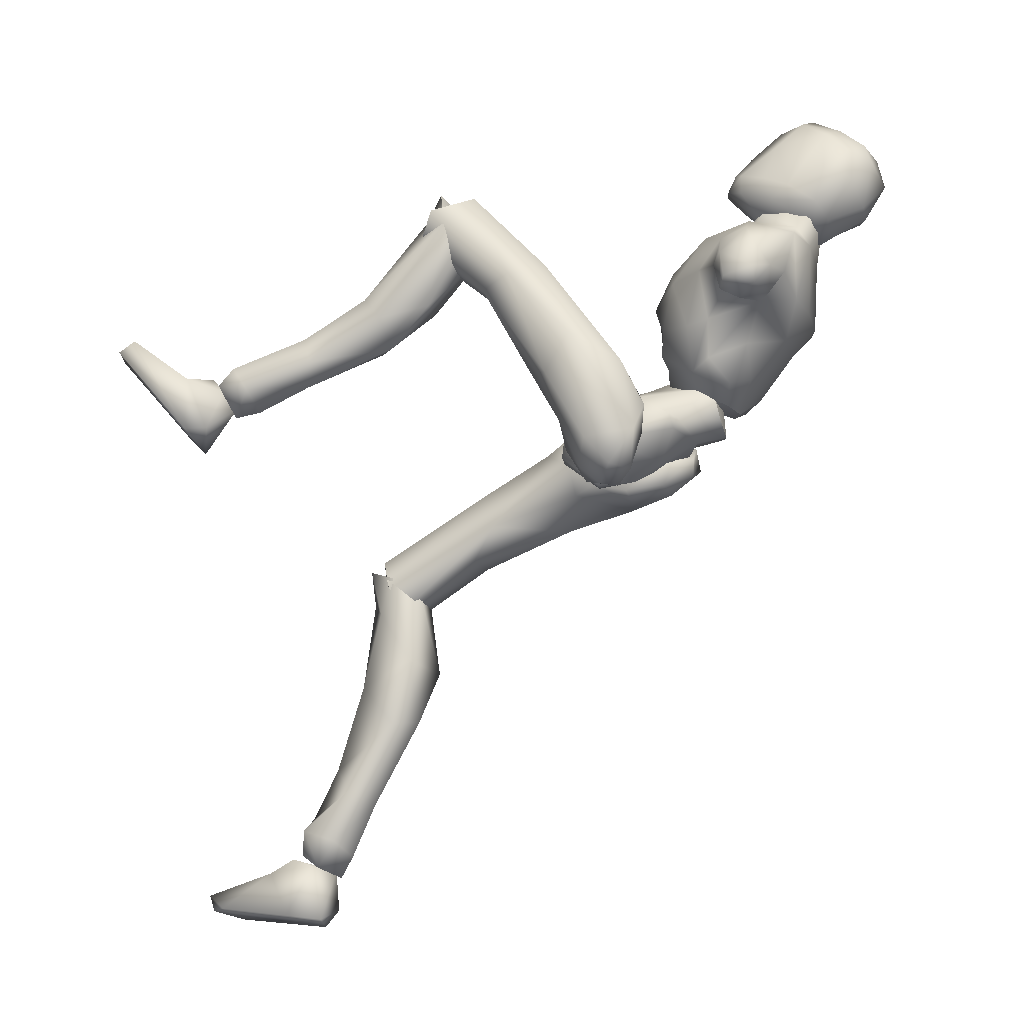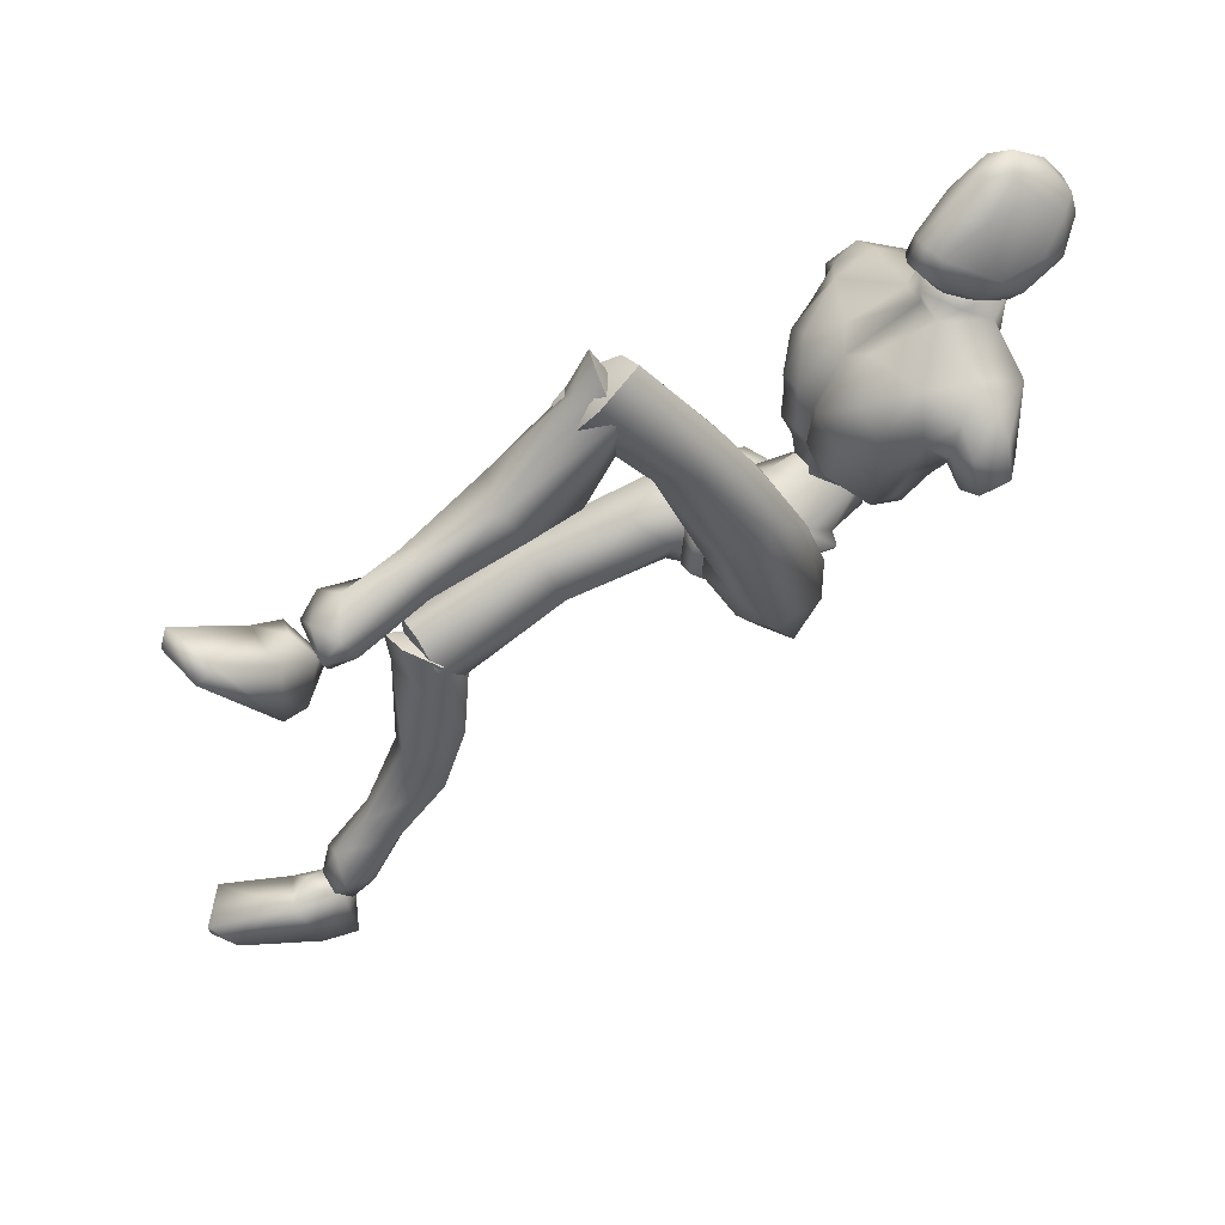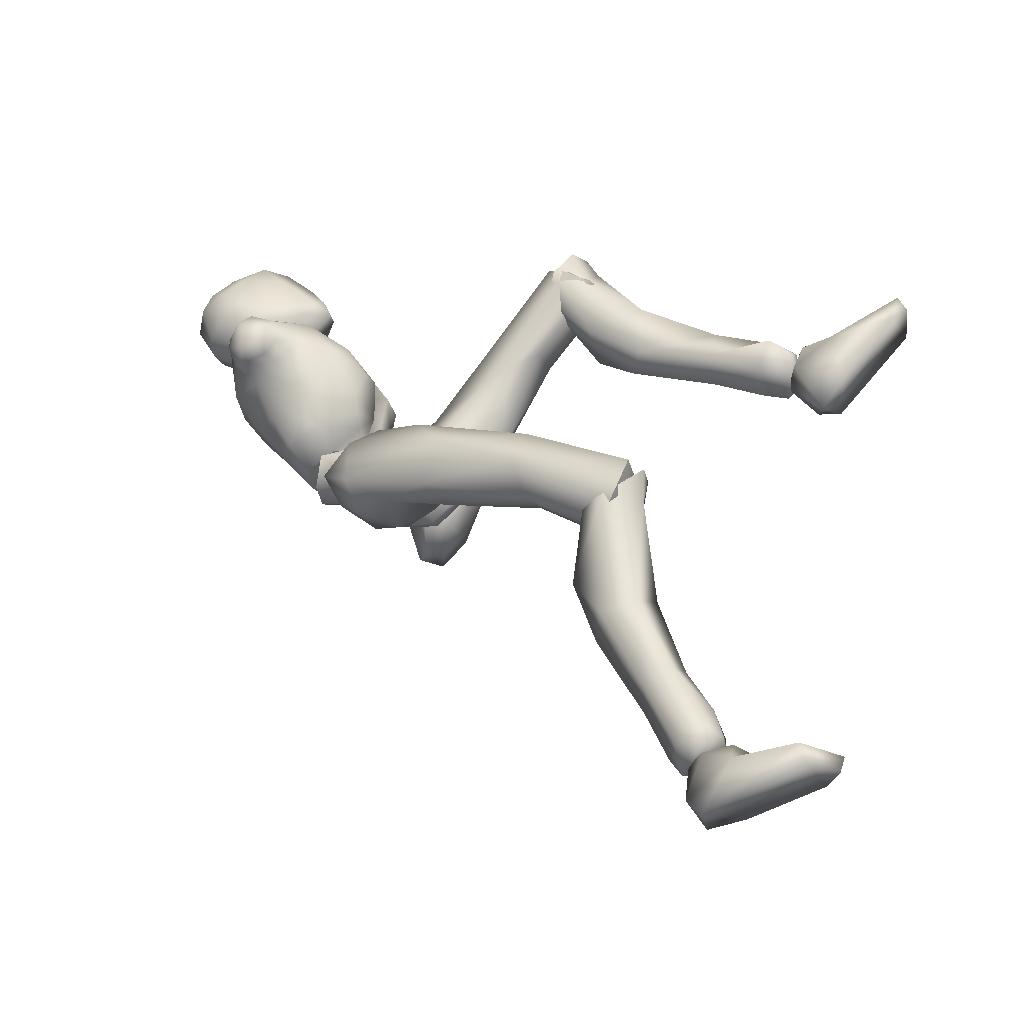
<metadata>
{"format":"obj","ext":"obj","renderer":"f3d","projection":"perspective","resolution":1024,"background":"white","views":[{"elev":-22.4,"azim":108.8,"up":"+Z"},{"elev":41.8,"azim":68.0,"up":"+Z"},{"elev":-25.3,"azim":-62.7,"up":"+Z"}]}
</metadata>
<code>
o Melee_Husk
v 2.339 45 2.137
v 3.253 42.2 3.788
v 3.642 44.73 1.906
v 0.642 47.99 2.188
v 1.074 47.54 4.805
v 0.5414 42.36 5.439
v -0.03086 39.3 5.387
v -1.43 42.08 5.417
v -3.953 41.18 3.707
v -3.362 46.91 4.755
v -3.814 44.13 2.068
v -3.015 47.47 2.147
v -4.986 43.51 1.809
v -1.654 38.89 4.634
v -0.1296 37.08 5.006
v 0.6869 37.2 5.015
v 1.658 39.36 4.671
v -0.391 46.48 6.963
v -1.71 46.3 6.948
v 1.371 46.31 4.474
v 0.6143 48.61 3.293
v 3.201 49.39 3.973
v -0.7101 43.52 8.637
v -2.164 43.92 7.202
v -0.3335 44.35 7.3
v -1.214 43.87 5.599
v 0.101 43.98 5.411
v 1.44 44.22 6.686
v 3.991 46.78 4.954
v 4.496 48.14 5.673
v 4.055 51.11 6.604
v 5.67 52.56 9.119
v 5.661 48.46 8.352
v 7.053 50.13 9.827
v 7.237 48.28 11.7
v 8.409 49.69 11.27
v 8.135 50.27 13.58
v 9.632 50.47 11.68
v 8.746 52.4 13.91
v 9.647 52.9 12.5
v 5.141 46.69 8.268
v 10.26 53.03 9.778
v 10.29 50.82 9.253
v 8.908 50.21 8.927
v 8.437 51.57 8.194
v 6.363 55.56 14.12
v 8.73 54.08 10.39
v 9.377 52.94 8.752
v 3.441 44.36 8.96
v 5.812 45.86 11.62
v 6.043 48.61 15.02
v 6.948 52.22 15.38
v 2.906 55.01 16.61
v 2.375 51.25 17.08
v 3.043 52.52 18.1
v 0.7391 50.75 18.46
v 0.5819 51.01 17.51
v -1.274 50.95 17.6
v -0.8094 46.59 16.16
v -4.901 47.72 16.59
v -3.039 44.85 14.38
v -0.8359 43.47 11.92
v -6.235 51.13 17.26
v 2.229 46.84 15.72
v 2.213 56.21 18
v -2.509 54.57 17.39
v -6.564 54.49 15.98
v -1.827 52.12 18.8
v -1.657 55.89 18.56
v 4.123 45.43 13.36
v 3.291 43.79 10.9
v 1.571 43.67 11.58
v 0.6156 45.81 14.77
v 0.2178 44.22 11.07
v 0.5272 43.63 8.459
v 2.735 44.08 7.149
v -9.58 51.6 15.38
v -9.126 49.2 14.71
v -8.488 51.07 16.47
v -7.54 48.99 15.82
v -7.866 48.71 13.99
v -6.87 47.14 13.75
v -5.19 44.96 13.2
v -2.672 43.3 11.76
v -3.447 43.79 9.946
v -5.621 45.8 9.809
v -8.843 52.85 13.62
v -9.841 50.8 12.85
v -8.609 49.47 12.4
v -7.276 49.32 12.37
v -6.361 47.48 10.09
v -5.472 46 6.309
v -3.238 43.59 8.005
v -3.05 45.95 5.107
v -8.483 51.99 12.05
v -6.483 51.57 11.15
v -5.967 47.28 7.171
v -5.415 48.68 5.207
v -3.03 48.31 3.815
v -5.765 50.3 8.01
v 1.066 50.14 22.55
v 1.33 51.55 24.16
v -0.1886 50.55 22.15
v 2.007 50.35 22.5
v 2.762 50.94 22
v 2.053 49.65 21.04
v 1.094 49.43 21.14
v -0.6673 50.32 20.57
v -1.632 52.28 21.51
v -2.305 52.45 19.63
v -2.846 54.05 21.03
v -3.331 54.79 19.28
v -3.516 56.02 21.9
v -3.892 57.31 20.4
v -3.166 57.92 23.42
v -3.014 60.12 22.27
v -2.656 59.47 23.84
v -1.062 61.1 23.5
v -0.5251 59.34 25.41
v 1.281 60.52 23.69
v -1.332 61.53 21.21
v -2.794 59.14 19.04
v -2.572 56.35 18.07
v -2.17 55.49 17.45
v -0.4603 56.33 16.51
v -0.6284 57.5 17.21
v -1.178 59.83 18.49
v 1.085 58.71 25.51
v 0.4431 56.41 27.2
v 1.924 55.9 26.21
v 0.9833 53.92 26.23
v 2.852 53.92 24.01
v -1.048 53.17 24.37
v -2.347 56.41 24.81
v -1.572 58.04 25.52
v -0.7184 55.4 26.48
v 2.544 57.69 24.62
v 3.658 54.76 19.97
v 3.593 57.59 20.99
v 3.233 56.73 18.42
v 3.029 59.39 20.22
v 1.52 57.39 17.48
v 2.511 59.41 22.87
v 1.358 61 22.08
v 0.6732 60.05 18.58
v 1.847 56.32 17
v 3.618 53.47 18.96
v 3.408 52.89 21.05
v 3.039 50.89 20.28
v 4.693 9.003 6.842
v 6.359 8.818 7.452
v 4.687 8.618 8.488
v 6.265 8.837 9.284
v 8.145 8.882 7.711
v 6.338 9.676 5.534
v -0.1805 35.58 3.333
v 1.189 35.77 3.348
v -0.04903 35.24 0.549
v 1.218 35.42 0.5632
v -0.199 38 -1.851
v 0.6501 38.12 -1.841
v -0.174 40.87 -1.675
v 7.488 27.75 19.56
v 6.098 26.89 22.93
v 5.646 25.68 20.96
v 4.054 27.35 22.68
v 3.124 25.79 18.84
v 2.576 28.39 20.39
v 6.552 20.66 14.21
v 3.576 20.93 15.27
v 2.721 25.25 13.95
v 3.308 29.31 18.01
v 5.388 15.5 7.82
v 2.95 20.92 10.99
v 4.943 22.43 10.36
v 4.704 14.98 11.89
v 3.567 14.98 9.518
v 4.117 11.38 7.362
v 5.793 11.5 5.992
v 3.602 10.09 9.532
v 5.665 10.99 10.58
v 6.483 15.48 11.54
v 6.749 16.12 9.35
v 7.156 22.2 12.11
v 6.377 26.03 12.91
v 6.445 29.26 18.29
v 8.069 10.07 9.061
v 7.812 11.16 7.216
v 7.753 33.13 13.87
v 5.973 29.71 22.16
v 7.552 26.6 20.8
v 0.796 36.73 3.81
v 2.423 36.29 5.784
v 0.9335 38.2 6.283
v 1.851 35.97 0.7738
v 0.6232 36.47 1
v 1.086 37.34 -1.697
v 0.5851 39.17 -1.895
v 2.779 40.35 -3.117
v 3.631 39.16 -3.099
v 4.402 41.8 -2.588
v 6.243 40.64 -2.686
v 6.039 42.57 0.009205
v 6.942 38.9 -0.573
v 7.404 37.93 8.209
v 6.363 35.71 5.565
v 6.253 30.59 13.52
v 6.607 25.56 19.07
v 3.49 25.14 18.89
v 3.924 30.46 13.74
v 4.701 34 6.537
v 5.219 36.45 1.847
v 3.885 37.56 -1.551
v 3.827 42.58 0.5187
v 5.021 43.14 2.278
v 5.514 41.5 6.086
v 0.648 41.4 5.76
v 2.658 39.47 9.044
v 2.531 33.05 12.23
v 2.618 27.29 20.17
v 3.637 35.66 14.39
v 3.954 29.44 21.62
v 6.115 35.7 14.95
v 0.559 53.99 19.06
v 0.1801 56.68 17.96
v 2.279 55.96 15.05
v -2.503 55.57 15.74
v -5.516 54.22 11.06
v -6.898 53.51 13.01
v 6.789 53.46 9.145
v 6.076 54.58 11.07
v 4.043 55.01 9.689
v 1.192 55.39 9.768
v -2.856 55.06 10.35
v -3.002 53.15 8.433
v -3.898 50.27 5.501
v -1.296 49.13 3.324
v 1.102 53.48 7.846
v 1.593 50.72 4.714
v -2.637 35.33 -1.099
v -0.9661 37.31 -1.118
v -1.161 35.26 0.8856
v -1.951 40.11 -2.574
v -0.7296 39.98 -2.03
v -1.132 42.82 -1.81
v -0.6281 43.42 -0.08167
v -2.795 44.94 0.7714
v -3.646 44.66 -0.3873
v -4.43 44.8 2.294
v -6.268 44.66 1.129
v -6.126 42.49 3.64
v -7.013 42.22 -0.07086
v -7.673 33.46 1.032
v -6.571 35.49 -1.735
v -8.146 26.84 -2.304
v -6.636 26.56 -4.849
v -8.097 18.57 -7.038
v -7.112 19.99 -8.447
v -3.992 20.01 -8.879
v -6.551 17.94 -3.686
v -4.313 26.26 -4.909
v -4.929 34.11 -3.16
v -5.344 39.25 -1.877
v -3.934 42.78 -1.585
v -3.926 41.95 3.786
v -5.161 40.39 4.729
v -5.738 36.32 4.02
v -0.8661 36.51 3.879
v -2.948 32.91 2.76
v -2.889 28.3 -2.739
v -3.15 19.24 -6.48
v -4.045 26.84 0.2967
v -4.52 18.37 -4.062
v -6.535 26.36 0.4556
v -3.773 18.47 -8.754
v -3.15 19.55 -5.951
v -4.521 17.27 -4.756
v -6.193 16.99 -7.07
v -6.552 16.71 -4.766
v -8.097 19.43 -6.818
v -7.419 17.23 -15.44
v -4.397 16.87 -14.56
v -3.6 21.09 -12.93
v -3.991 21.73 -7.21
v -3.971 19.55 -17.93
v -5.99 21.06 -17.41
v -6.561 17.21 -23.69
v -7.056 15.2 -27.6
v -5.318 14.3 -26.66
v -4.664 15.79 -22.76
v -5.69 14.29 -20.87
v -7.624 14.04 -29.07
v -5.921 12.75 -28.53
v -4.704 11.96 -25.79
v -6.715 11.95 -24.33
v -7.481 14.84 -20.75
v -7.849 16.7 -22.06
v -8.119 19.73 -16.1
v -7.299 22.25 -13.12
v -7.112 21.43 -6.901
v -5.839 11.42 -27.48
v -7.378 11.06 -26.67
v -9.188 12.11 -26
v -9.016 14.12 -26.78
v -9.329 12.02 -27.8
v -6.153 12.1 -28.29
v -7.857 13.49 -28.44
v -6.072 10.53 -27.66
v -8.874 12.1 -28.08
v -8.134 10.07 -27.59
v -6.485 8.422 -28.52
v -6.192 13 -32.57
v -5.846 10.21 -32.14
v -6.708 4.219 -30.99
v -7.943 2.431 -29.59
v -8.405 2.635 -30.77
v -11.52 3.809 -30.9
v -11.6 4.235 -29.45
v -10.11 9.476 -29.19
v -9.066 13.29 -31.31
v -9.439 12.03 -32.48
v -7.557 12.18 -28.11
v 1.139 40.11 1.411
v 3.061 39.42 0.8168
v 2.863 44.82 0.9926
v 0.05517 43.09 -0.4329
v 6.246 9.652 6.342
v 5.132 6.518 3.344
v 4.574 8.5 7.208
v 4.811 4.6 5.409
v 5.034 5.538 9.378
v 5.684 0.7639 10.15
v 6.78 0.3816 12.46
v 7.381 -0.1465 11.47
v 10.46 0.9933 10.88
v 10.33 2.24 11.73
v 8.685 6.308 8.497
v 6.506 7.566 9.187
v 7.247 8.903 7.585
v 7.813 7.83 4.364
v 8.366 6.155 4.287
v 4.457 7.671 8.677
v -1.035 42.93 -0.4451
v -4.245 43.82 0.9128
v -0.8972 45.76 1.219
v -1.214 47.98 1.494
v -2.935 38.58 0.7495
v -0.972 46.4 4.02
v -1.257 40.44 1.608
v -1.223 47.82 4.339
v -5.571 18.35 -6.711
v -5.571 19.61 -5.513
v 5.02 26.86 21.04
v 0.4996 52.97 17.18
v 5.008 28.7 20.58
f 1 2 3
f 4 5 1
f 5 2 1
f 2 5 6
f 2 6 7
f 6 8 7
f 8 9 7
f 10 9 8
f 9 10 11
f 10 12 11
f 9 11 13
f 9 14 7
f 7 14 15
f 7 15 16
f 17 7 16
f 17 2 7
f 18 6 5
f 6 18 8
f 19 8 18
f 8 19 10
f 20 21 22
f 23 24 25
f 26 25 24
f 26 27 25
f 25 27 28
f 27 20 28
f 28 20 29
f 29 20 22
f 30 29 22
f 30 22 31
f 30 31 32
f 30 32 33
f 33 32 34
f 33 34 35
f 35 34 36
f 35 36 37
f 36 38 37
f 38 39 37
f 38 40 39
f 33 29 30
f 29 33 41
f 33 35 41
f 38 42 40
f 42 38 43
f 44 43 38
f 36 44 38
f 34 44 36
f 34 45 44
f 34 32 45
f 39 40 46
f 46 40 47
f 42 47 40
f 42 48 47
f 43 48 42
f 44 48 43
f 45 48 44
f 29 41 49
f 49 41 50
f 41 35 50
f 50 35 51
f 51 35 37
f 51 37 52
f 39 52 37
f 52 39 46
f 53 52 46
f 54 52 53
f 55 54 53
f 56 54 55
f 57 54 56
f 57 56 58
f 59 57 58
f 58 60 59
f 60 61 59
f 59 61 62
f 52 54 51
f 58 63 60
f 57 64 54
f 65 55 53
f 63 66 67
f 63 58 66
f 58 68 66
f 58 56 68
f 68 69 66
f 51 54 64
f 64 70 51
f 51 70 50
f 50 70 71
f 71 49 50
f 49 71 72
f 71 70 72
f 70 64 72
f 72 64 73
f 57 73 64
f 73 57 59
f 59 62 73
f 74 73 62
f 73 74 72
f 72 74 75
f 72 75 49
f 49 75 76
f 77 78 79
f 79 78 80
f 78 81 80
f 81 82 80
f 82 60 80
f 82 83 60
f 83 61 60
f 83 84 61
f 61 84 62
f 84 85 62
f 23 62 85
f 74 62 23
f 23 25 74
f 25 75 74
f 28 75 25
f 28 76 75
f 29 76 28
f 49 76 29
f 82 86 83
f 86 85 83
f 85 84 83
f 80 60 63
f 63 79 80
f 79 63 67
f 79 67 77
f 77 67 87
f 87 88 77
f 88 78 77
f 88 89 78
f 89 81 78
f 89 90 81
f 90 82 81
f 90 91 82
f 91 86 82
f 91 92 86
f 86 92 85
f 93 85 92
f 23 85 93
f 93 24 23
f 93 92 24
f 24 92 94
f 94 26 24
f 95 88 87
f 88 95 89
f 95 90 89
f 96 90 95
f 96 91 90
f 96 97 91
f 92 91 97
f 92 97 98
f 94 92 98
f 99 94 98
f 98 97 100
f 100 97 96
f 101 102 103
f 102 104 105
f 101 104 102
f 101 106 104
f 107 106 101
f 107 101 103
f 108 107 103
f 109 108 103
f 108 109 110
f 109 111 110
f 111 112 110
f 111 113 112
f 112 113 114
f 114 113 115
f 116 114 115
f 116 115 117
f 118 116 117
f 118 117 119
f 118 119 120
f 116 118 121
f 116 121 122
f 114 116 122
f 114 122 123
f 123 112 114
f 123 124 112
f 124 110 112
f 125 124 123
f 126 125 123
f 123 127 126
f 122 127 123
f 122 121 127
f 120 119 128
f 129 128 119
f 129 130 128
f 130 129 131
f 131 132 130
f 132 131 102
f 131 133 102
f 103 102 133
f 103 133 109
f 133 111 109
f 133 134 111
f 111 134 113
f 113 134 115
f 115 134 117
f 117 134 135
f 119 117 135
f 135 129 119
f 129 135 136
f 129 136 131
f 136 133 131
f 134 133 136
f 134 136 135
f 130 132 137
f 132 138 137
f 138 139 137
f 139 138 140
f 139 140 141
f 140 142 141
f 139 141 143
f 139 143 137
f 128 130 137
f 137 120 128
f 137 143 120
f 143 144 120
f 141 144 143
f 144 141 145
f 145 141 142
f 145 142 127
f 127 142 126
f 126 142 125
f 125 142 146
f 146 142 140
f 147 146 140
f 147 140 138
f 138 148 147
f 138 132 148
f 132 105 148
f 102 105 132
f 121 145 127
f 144 145 121
f 118 144 121
f 144 118 120
f 148 149 147
f 149 148 105
f 149 105 106
f 104 106 105
f 150 151 152
f 152 151 153
f 153 151 154
f 154 151 155
f 155 151 150
f 14 156 15
f 156 157 15
f 16 15 157
f 157 17 16
f 156 158 157
f 159 157 158
f 158 160 159
f 161 159 160
f 161 160 162
f 163 164 165
f 166 165 164
f 165 166 167
f 168 167 166
f 163 165 169
f 165 170 169
f 165 167 170
f 170 167 171
f 168 171 167
f 172 171 168
f 173 174 175
f 175 174 171
f 170 171 174
f 176 169 170
f 170 174 176
f 176 174 177
f 173 177 174
f 177 173 178
f 173 179 178
f 179 155 150
f 178 179 150
f 150 180 178
f 180 177 178
f 181 177 180
f 181 176 177
f 182 176 181
f 182 169 176
f 169 182 183
f 169 183 184
f 175 184 183
f 184 175 185
f 171 185 175
f 171 172 185
f 172 186 185
f 186 163 185
f 184 185 163
f 184 163 169
f 183 173 175
f 152 180 150
f 180 152 153
f 181 180 153
f 187 181 153
f 181 187 182
f 182 187 183
f 183 187 188
f 173 183 188
f 179 173 188
f 188 155 179
f 154 155 188
f 187 154 188
f 187 153 154
f 189 190 191
f 192 193 194
f 192 195 193
f 192 196 195
f 197 195 196
f 196 198 197
f 198 199 197
f 199 200 197
f 199 201 200
f 202 200 201
f 202 201 203
f 204 202 203
f 204 203 205
f 206 204 205
f 189 206 205
f 189 207 206
f 207 189 191
f 191 208 207
f 208 209 207
f 207 209 210
f 207 210 211
f 206 207 211
f 211 212 206
f 204 206 212
f 212 213 204
f 213 202 204
f 200 202 213
f 197 200 213
f 195 197 213
f 195 213 212
f 212 193 195
f 211 193 212
f 201 214 203
f 215 203 214
f 215 216 203
f 216 215 217
f 217 218 216
f 194 218 217
f 218 194 219
f 194 193 219
f 219 193 211
f 219 211 210
f 210 209 219
f 209 220 219
f 219 220 221
f 222 221 220
f 222 190 221
f 190 223 221
f 189 223 190
f 189 205 223
f 223 205 216
f 203 216 205
f 216 218 223
f 221 223 218
f 221 218 219
f 215 214 217
f 224 55 65
f 224 56 55
f 56 224 68
f 68 224 69
f 69 224 225
f 224 65 225
f 53 46 226
f 65 53 226
f 226 225 65
f 227 225 226
f 225 227 69
f 66 69 227
f 67 66 227
f 67 227 228
f 229 67 228
f 228 96 229
f 229 96 95
f 87 229 95
f 87 67 229
f 230 48 45
f 48 230 47
f 231 47 230
f 46 47 231
f 46 231 232
f 46 232 226
f 226 232 233
f 226 233 227
f 234 227 233
f 228 227 234
f 235 228 234
f 96 228 235
f 100 96 235
f 100 235 236
f 236 98 100
f 236 99 98
f 237 99 236
f 237 236 235
f 238 237 235
f 235 234 238
f 233 238 234
f 232 238 233
f 232 32 238
f 32 232 231
f 32 231 230
f 32 230 45
f 32 31 238
f 238 31 239
f 22 239 31
f 21 239 22
f 21 237 239
f 239 237 238
f 240 241 242
f 243 241 240
f 244 241 243
f 243 245 244
f 246 244 245
f 247 246 245
f 248 247 245
f 247 248 249
f 250 249 248
f 249 250 251
f 250 252 251
f 251 252 253
f 252 254 253
f 254 255 253
f 255 254 256
f 255 256 257
f 258 257 256
f 259 258 256
f 260 255 257
f 259 256 261
f 261 256 262
f 256 254 262
f 263 262 254
f 254 252 263
f 264 263 252
f 250 264 252
f 250 248 264
f 248 245 264
f 245 243 264
f 264 243 263
f 240 263 243
f 240 262 263
f 265 249 251
f 251 266 265
f 267 266 251
f 266 267 268
f 269 268 267
f 269 242 268
f 242 269 270
f 240 242 270
f 240 270 262
f 262 270 261
f 259 261 270
f 271 259 270
f 270 272 271
f 273 271 272
f 260 273 272
f 274 260 272
f 274 255 260
f 253 255 274
f 253 274 267
f 267 251 253
f 269 272 270
f 274 272 269
f 269 267 274
f 265 266 268
f 275 276 277
f 277 278 275
f 278 277 279
f 279 280 278
f 278 280 281
f 282 278 281
f 275 278 282
f 275 282 283
f 283 276 275
f 283 284 276
f 283 282 285
f 285 286 283
f 285 287 286
f 288 287 289
f 287 290 289
f 290 287 285
f 285 291 290
f 285 282 291
f 281 291 282
f 292 288 293
f 288 289 293
f 294 293 289
f 290 294 289
f 290 295 294
f 291 295 290
f 291 296 295
f 281 296 291
f 296 281 297
f 297 281 298
f 298 286 297
f 286 298 299
f 299 283 286
f 284 283 299
f 300 284 299
f 280 300 299
f 299 298 280
f 280 298 281
f 287 297 286
f 294 301 293
f 301 294 302
f 294 295 302
f 295 303 302
f 303 295 296
f 303 296 297
f 303 297 304
f 297 287 304
f 287 288 304
f 292 304 288
f 292 305 304
f 305 303 304
f 302 303 305
f 306 307 308
f 307 309 308
f 309 310 308
f 311 308 310
f 311 306 308
f 312 307 306
f 312 306 313
f 311 313 306
f 314 313 311
f 315 314 311
f 314 315 316
f 317 316 315
f 318 317 315
f 318 315 311
f 319 318 311
f 311 310 319
f 309 319 310
f 319 309 320
f 309 307 320
f 312 320 307
f 321 320 312
f 319 320 321
f 318 319 321
f 317 318 321
f 322 305 292
f 322 302 305
f 322 301 302
f 322 293 301
f 322 292 293
f 323 217 214
f 323 194 217
f 323 192 194
f 323 196 192
f 323 198 196
f 323 199 198
f 323 201 199
f 323 214 201
f 324 17 157
f 324 2 17
f 324 3 2
f 324 325 3
f 324 326 325
f 324 162 326
f 324 161 162
f 324 159 161
f 324 157 159
f 327 328 329
f 329 328 330
f 330 331 329
f 330 332 331
f 332 333 331
f 333 332 334
f 334 335 333
f 335 336 333
f 333 336 331
f 336 337 331
f 338 331 337
f 337 339 338
f 339 337 340
f 327 339 340
f 340 328 327
f 340 341 328
f 340 337 341
f 337 336 341
f 336 335 341
f 329 331 342
f 342 331 338
f 338 339 342
f 339 327 342
f 327 329 342
f 326 162 343
f 344 345 343
f 326 343 345
f 345 325 326
f 13 11 344
f 345 344 11
f 11 12 345
f 345 12 346
f 345 346 4
f 4 1 345
f 325 345 1
f 1 3 325
f 343 347 344
f 344 347 13
f 13 347 9
f 9 347 14
f 14 347 156
f 156 347 158
f 158 347 160
f 160 347 162
f 162 347 343
f 27 348 20
f 20 348 21
f 21 348 237
f 237 348 99
f 99 348 94
f 94 348 26
f 26 348 27
f 249 349 247
f 247 349 246
f 246 349 244
f 244 349 241
f 241 349 242
f 242 349 268
f 268 349 265
f 265 349 249
f 328 341 330
f 332 330 341
f 335 332 341
f 335 334 332
f 4 350 5
f 5 350 18
f 18 350 19
f 19 350 10
f 10 350 12
f 12 350 346
f 346 350 4
f 316 317 314
f 314 317 321
f 313 314 321
f 321 312 313
f 258 351 257
f 257 351 260
f 260 351 273
f 273 351 271
f 271 351 259
f 259 351 258
f 300 352 284
f 284 352 276
f 276 352 277
f 277 352 279
f 279 352 280
f 280 352 300
f 191 353 208
f 208 353 209
f 209 353 220
f 220 353 222
f 222 353 190
f 190 353 191
f 108 110 354
f 124 354 110
f 125 354 124
f 125 146 354
f 354 146 147
f 147 149 354
f 149 106 354
f 354 106 107
f 108 354 107
f 172 355 186
f 186 355 163
f 163 355 164
f 164 355 166
f 166 355 168
f 168 355 172

</code>
